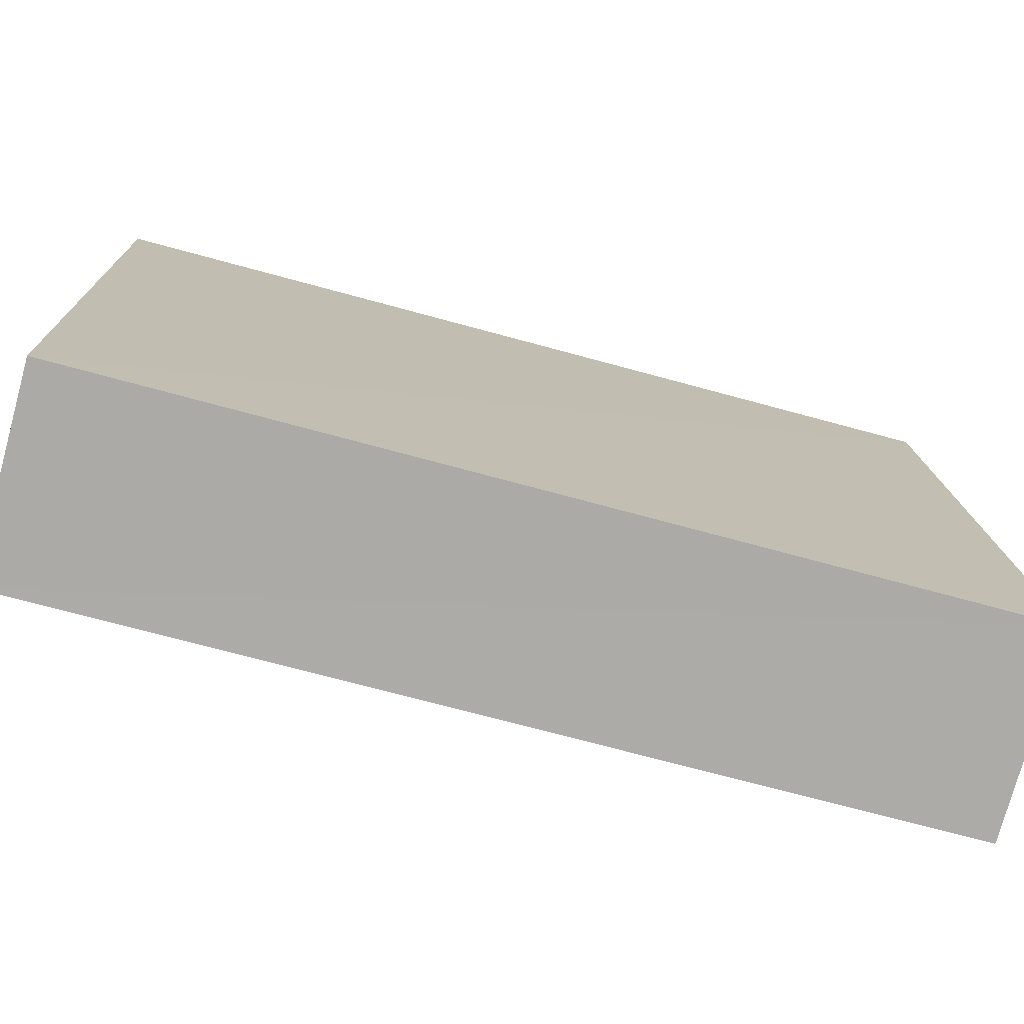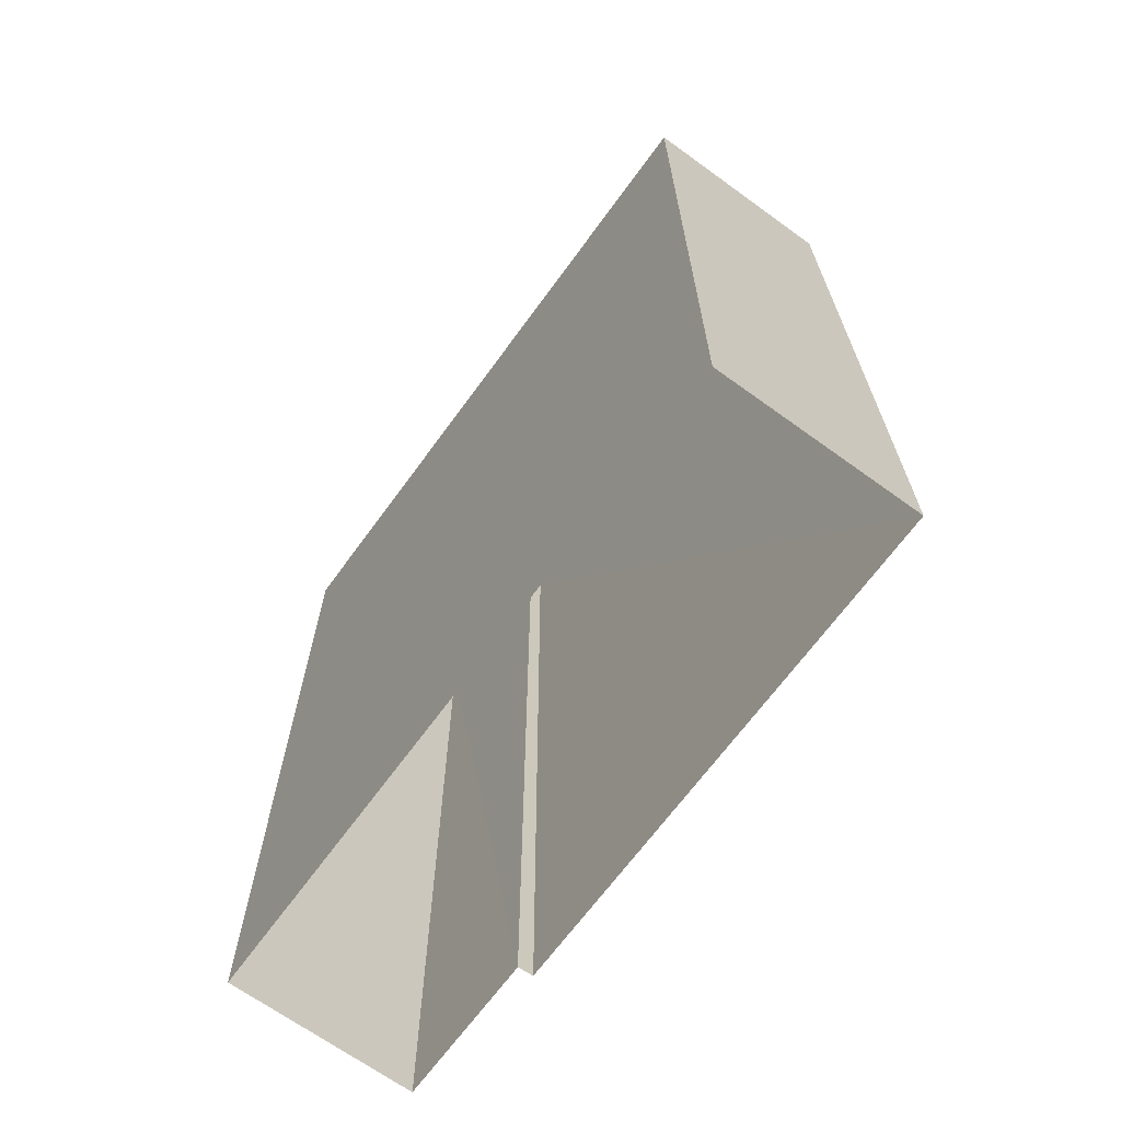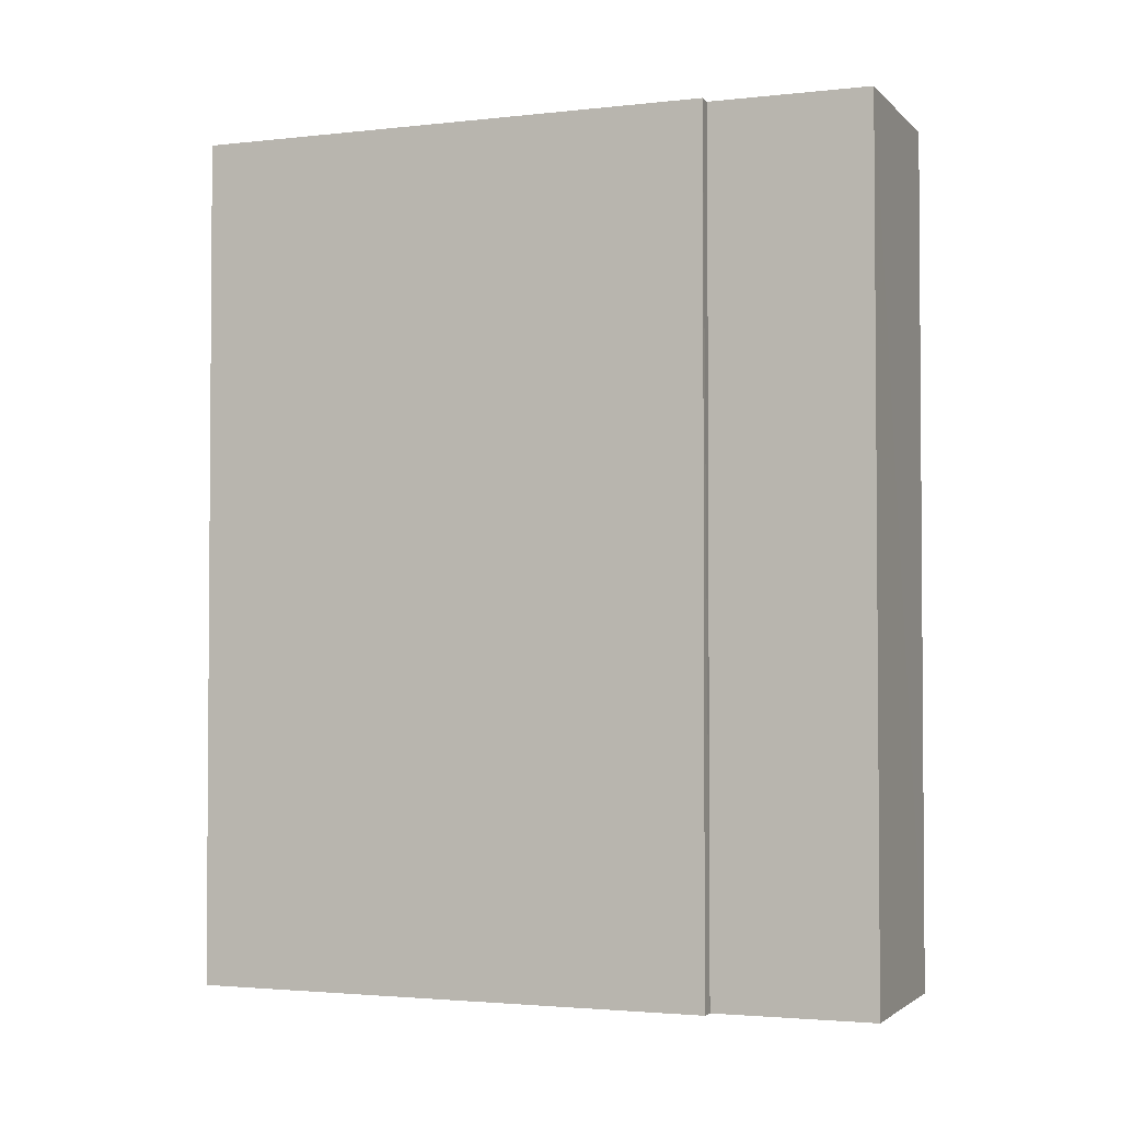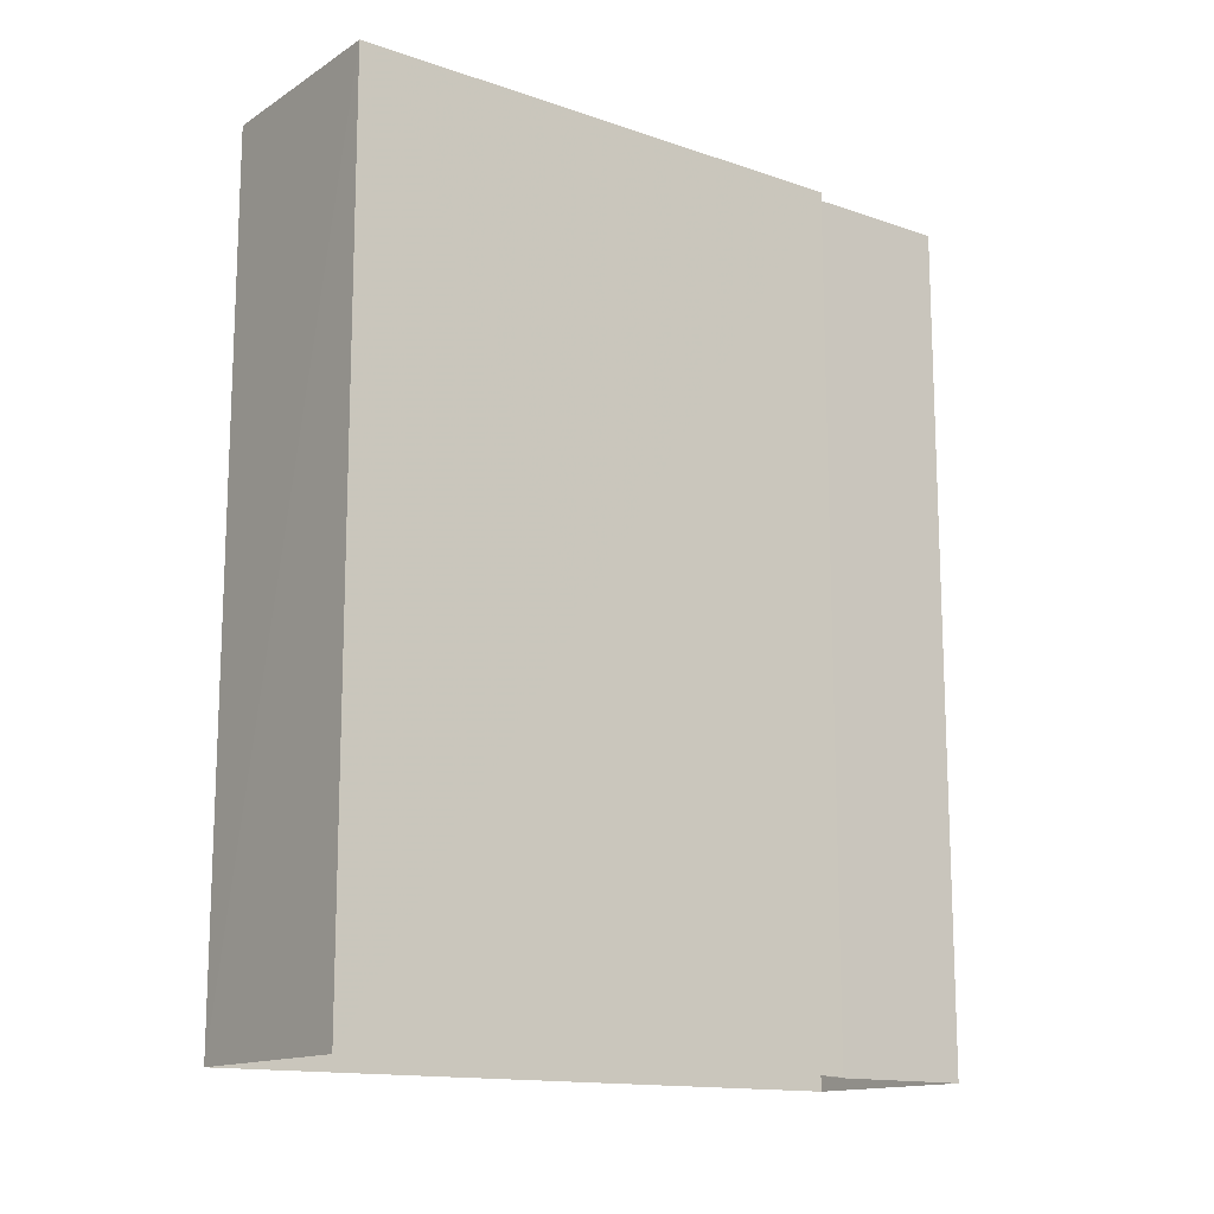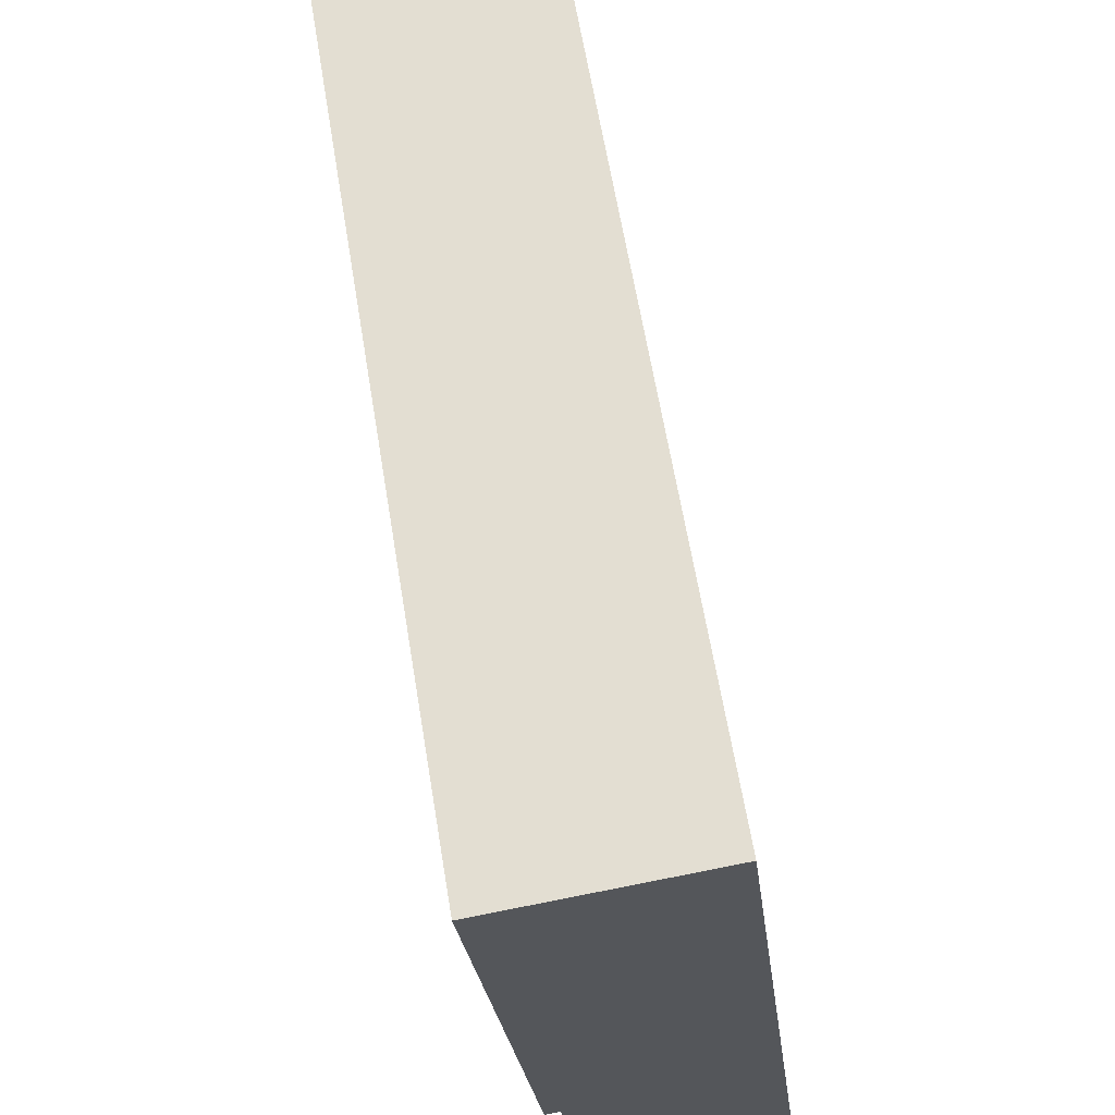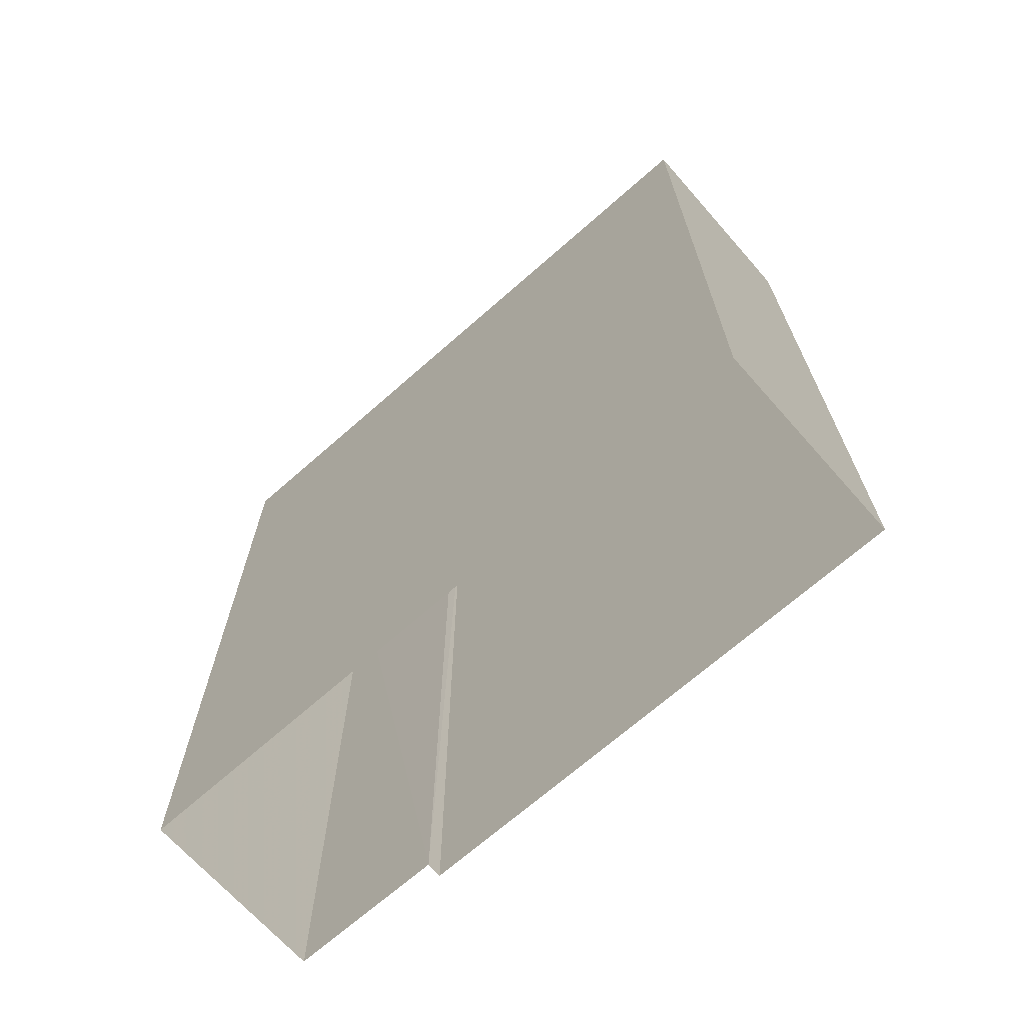
<metadata>
{"format":"obj","ext":"obj","renderer":"f3d","projection":"perspective","resolution":1024,"background":"white","views":[{"elev":-69.5,"azim":74.6,"up":"+Y"},{"elev":-67.5,"azim":150.5,"up":"+Z"},{"elev":-2.5,"azim":-62.1,"up":"+Z"},{"elev":-14.3,"azim":-120.2,"up":"+Z"},{"elev":62.6,"azim":-9.3,"up":"+Y"},{"elev":-68.9,"azim":138.1,"up":"+Z"}]}
</metadata>
<code>
v -3.74e+05 -1.057e+05 18.46
v -3.74e+05 -1.057e+05 18.46
v -3.74e+05 -1.057e+05 18.46
v -3.74e+05 -1.057e+05 18.45
v -3.74e+05 -1.057e+05 18.45
v -3.74e+05 -1.057e+05 18.46
v -3.74e+05 -1.057e+05 45.08
v -3.74e+05 -1.057e+05 45.09
v -3.74e+05 -1.057e+05 45.09
v -3.74e+05 -1.057e+05 45.08
v -3.74e+05 -1.057e+05 45.09
v -3.74e+05 -1.057e+05 45.09
f 1 2 3
f 1 3 4
f 3 5 4
f 3 6 5
f 7 8 9
f 7 9 10
f 9 11 10
f 9 12 11
f 8 6 3
f 9 8 3
f 11 1 4
f 10 11 4
f 8 5 6
f 8 7 5
f 12 3 2
f 12 9 3
f 12 2 1
f 11 12 1
f 7 4 5
f 7 10 4

</code>
